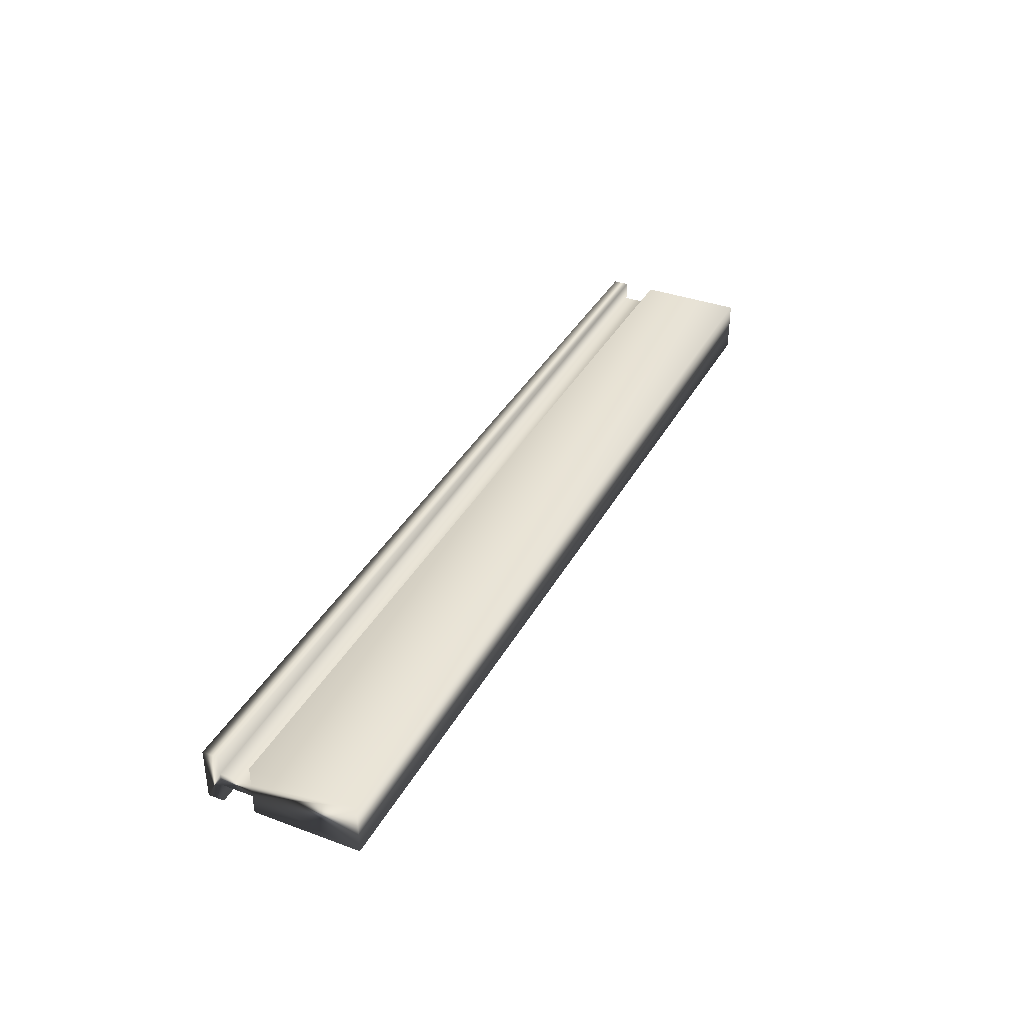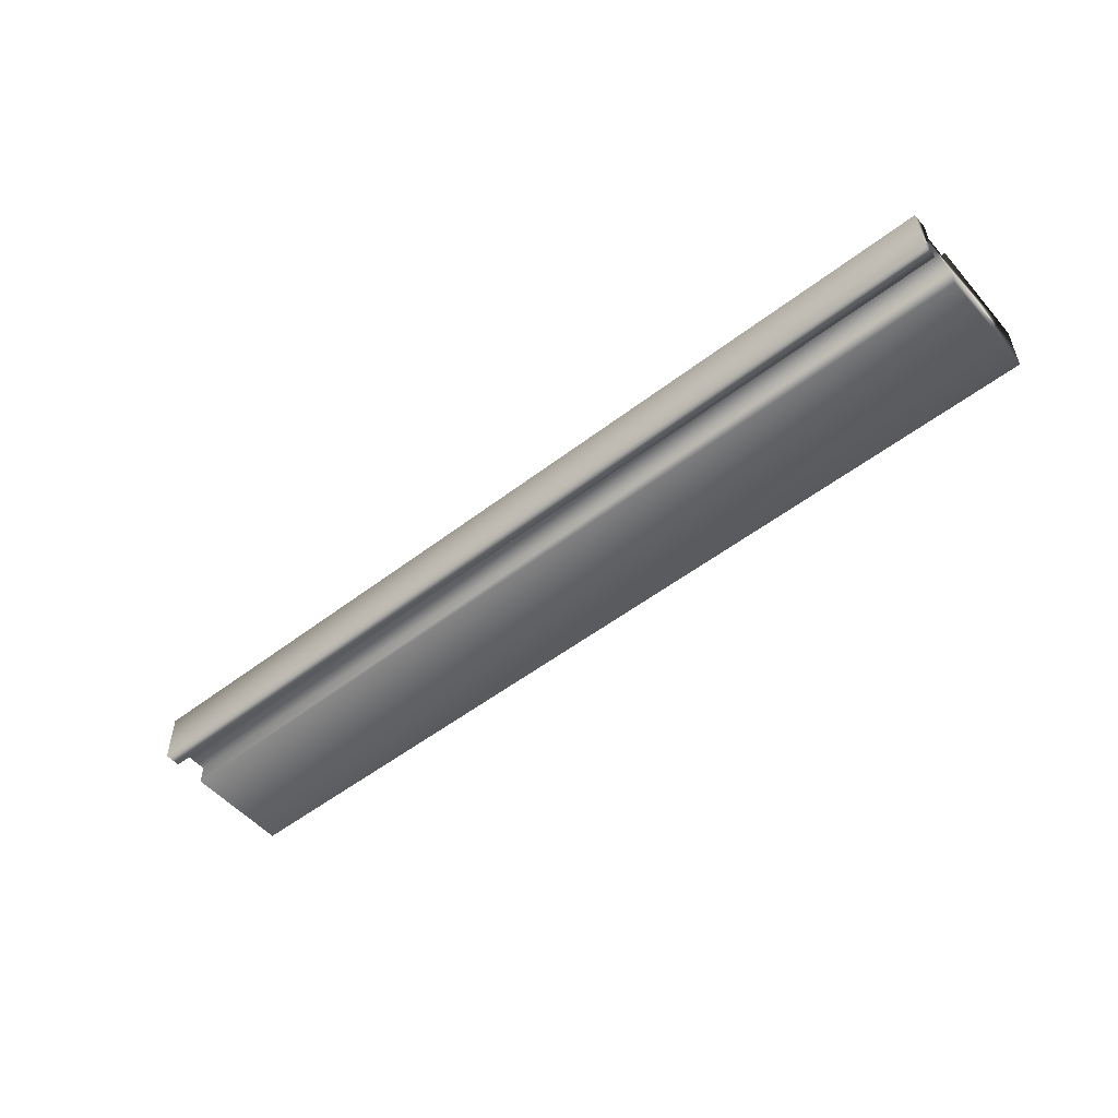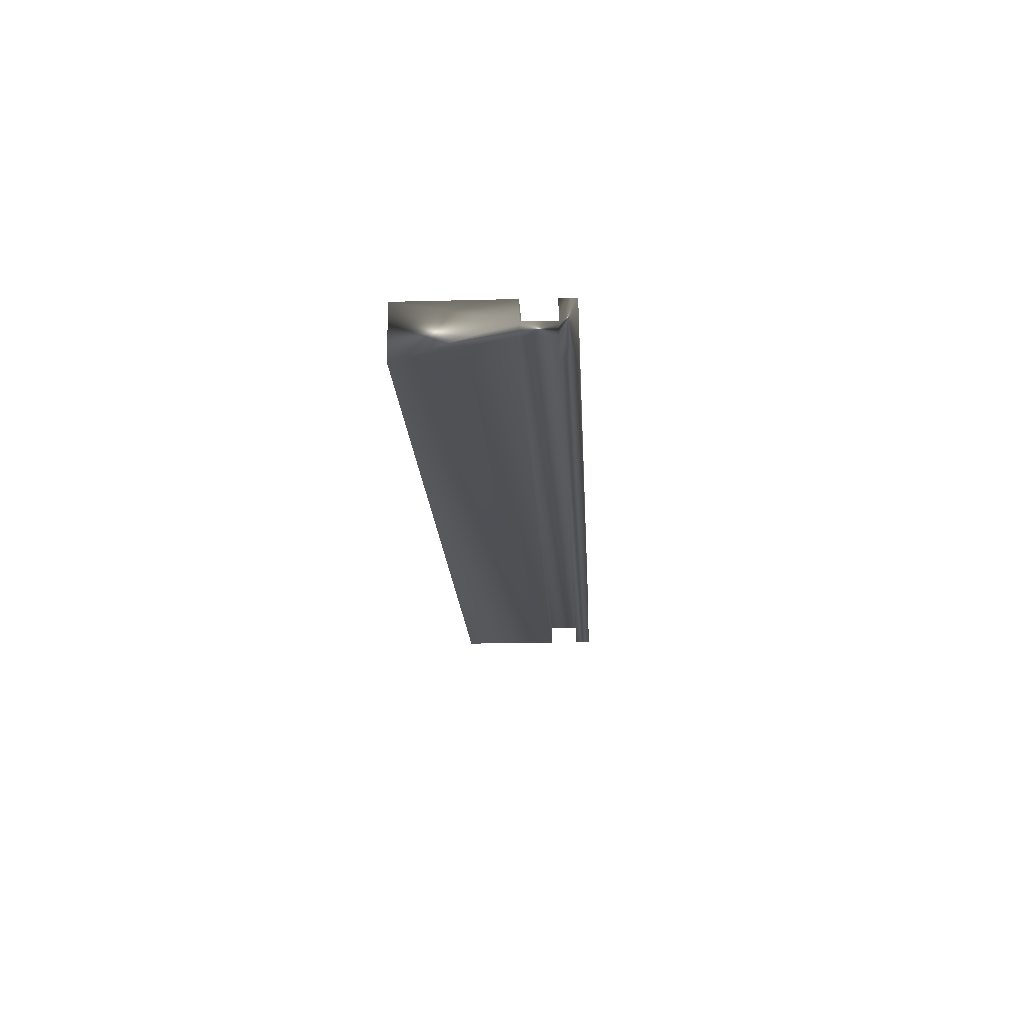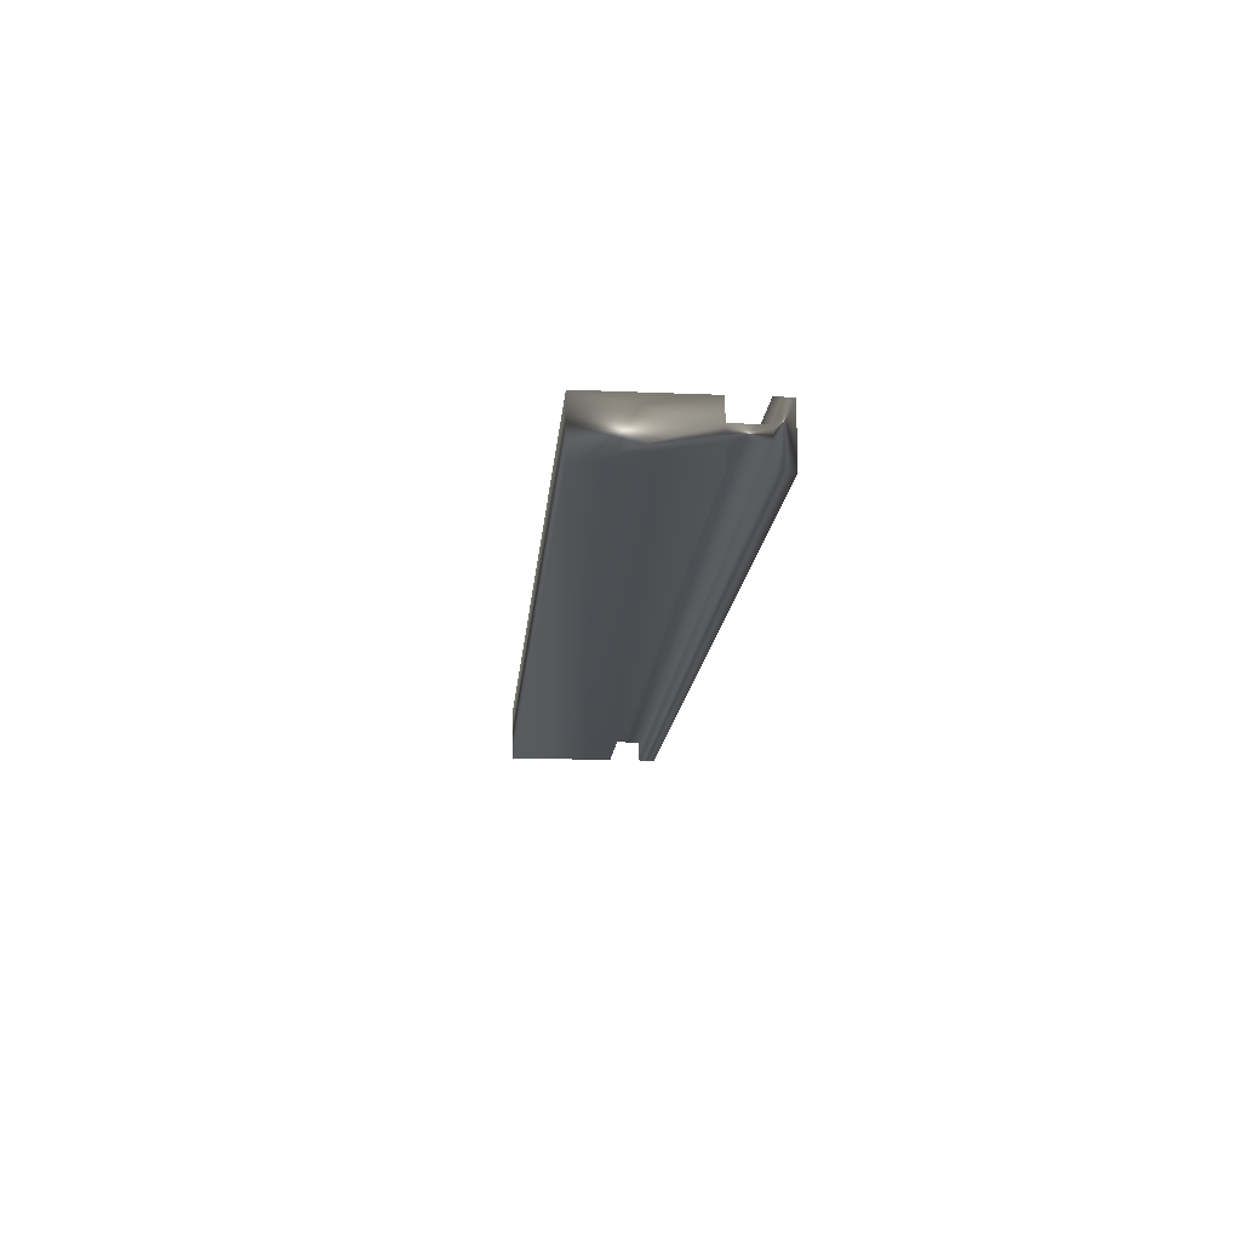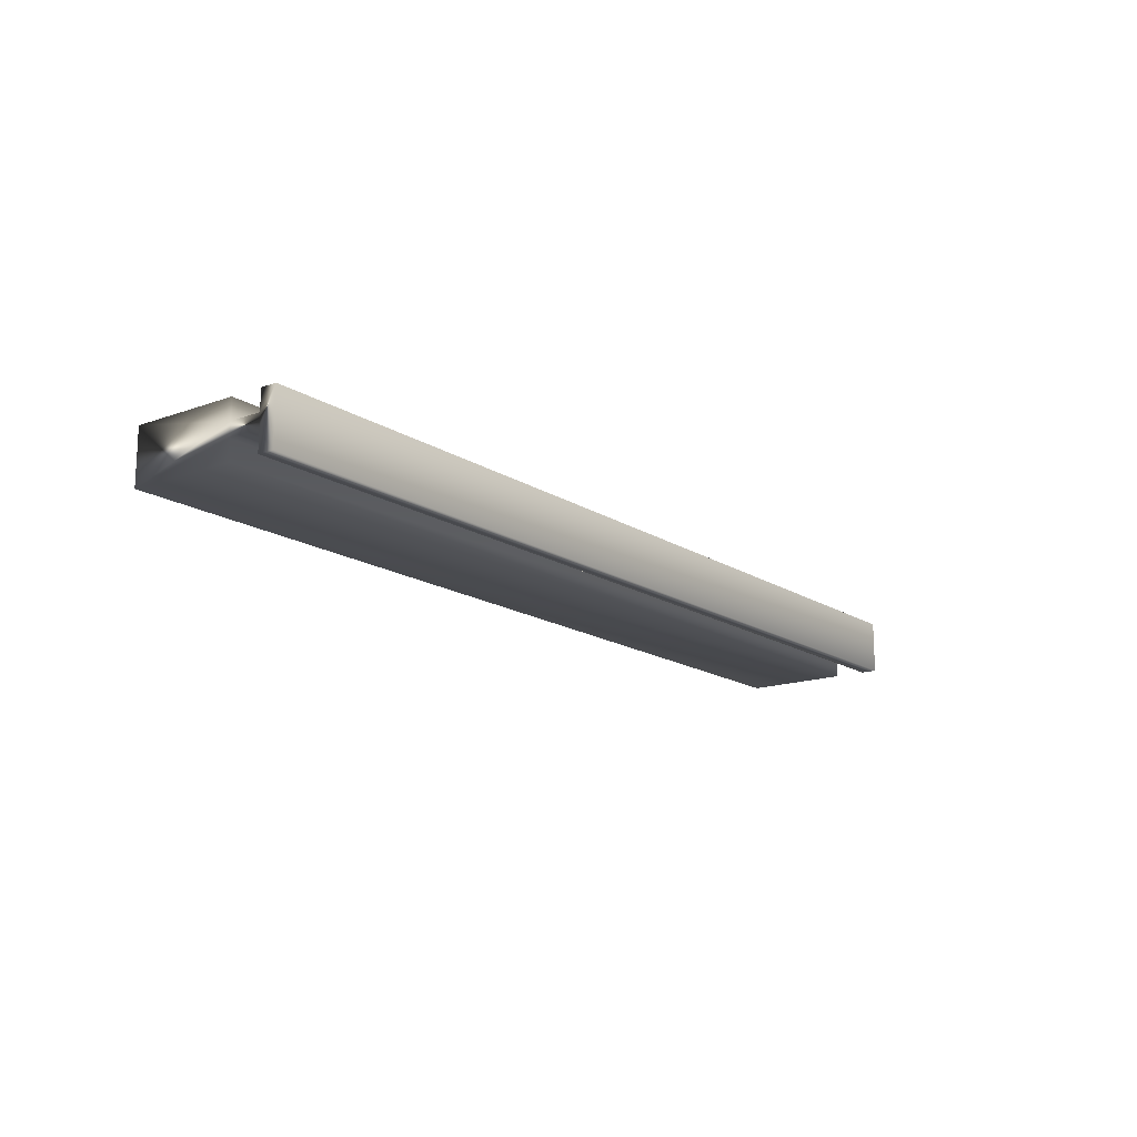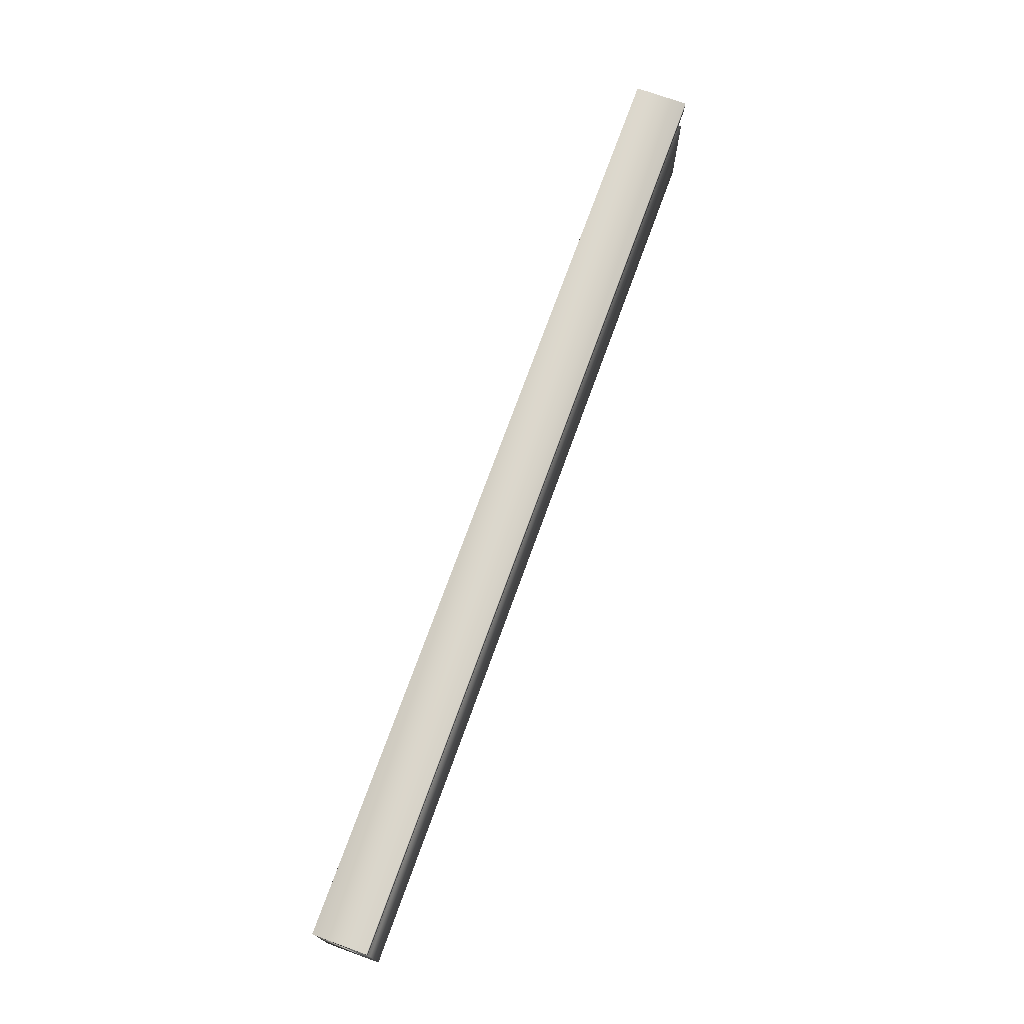
<metadata>
{"format":"obj","ext":"obj","renderer":"f3d","projection":"perspective","resolution":1024,"background":"white","views":[{"elev":36.6,"azim":115.5,"up":"+Y"},{"elev":-52.3,"azim":39.7,"up":"+Y"},{"elev":-18.4,"azim":-87.1,"up":"+Y"},{"elev":-15.7,"azim":-95.0,"up":"+Y"},{"elev":-15.8,"azim":-52.9,"up":"+Y"},{"elev":73.1,"azim":109.9,"up":"+Z"}]}
</metadata>
<code>
v -61.58 23.72 152.4
v -61.58 23.65 152.4
v -65.23 23.72 152.4
v -65.23 23.65 152.4
v -61.58 23.72 152.2
v -65.23 23.72 152.2
v -61.58 23.65 152.2
v -65.23 23.65 152.2
v -61.58 23.65 151.8
v -65.23 23.65 151.8
v -61.58 23.85 151.8
v -65.23 23.85 151.8
v -61.58 23.85 152.2
v -65.23 23.85 152.2
v -61.58 23.78 152.2
v -65.23 23.78 152.2
v -61.58 23.78 152.4
v -65.23 23.78 152.4
v -61.58 23.85 152.4
v -65.23 23.85 152.4
v -65.23 23.65 152.4
v -65.23 23.85 152.4
v -61.58 23.65 152.4
v -61.58 23.85 152.4
f 1 2 3
f 3 2 4
f 5 1 6
f 6 1 3
f 7 5 8
f 8 5 6
f 9 7 10
f 10 7 8
f 11 9 12
f 12 9 10
f 13 11 14
f 14 11 12
f 15 13 16
f 16 13 14
f 17 15 18
f 18 15 16
f 19 17 20
f 20 17 18
f 4 21 3
f 3 21 22
f 3 22 18
f 18 22 20
f 3 18 6
f 6 18 16
f 6 16 10
f 10 16 12
f 12 16 14
f 10 8 6
f 2 23 4
f 4 23 21
f 24 19 22
f 22 19 20
f 2 1 23
f 23 1 17
f 23 17 24
f 24 17 19
f 17 1 15
f 15 1 5
f 15 5 11
f 11 5 9
f 9 5 7
f 11 13 15
f 23 24 21
f 21 24 22

</code>
